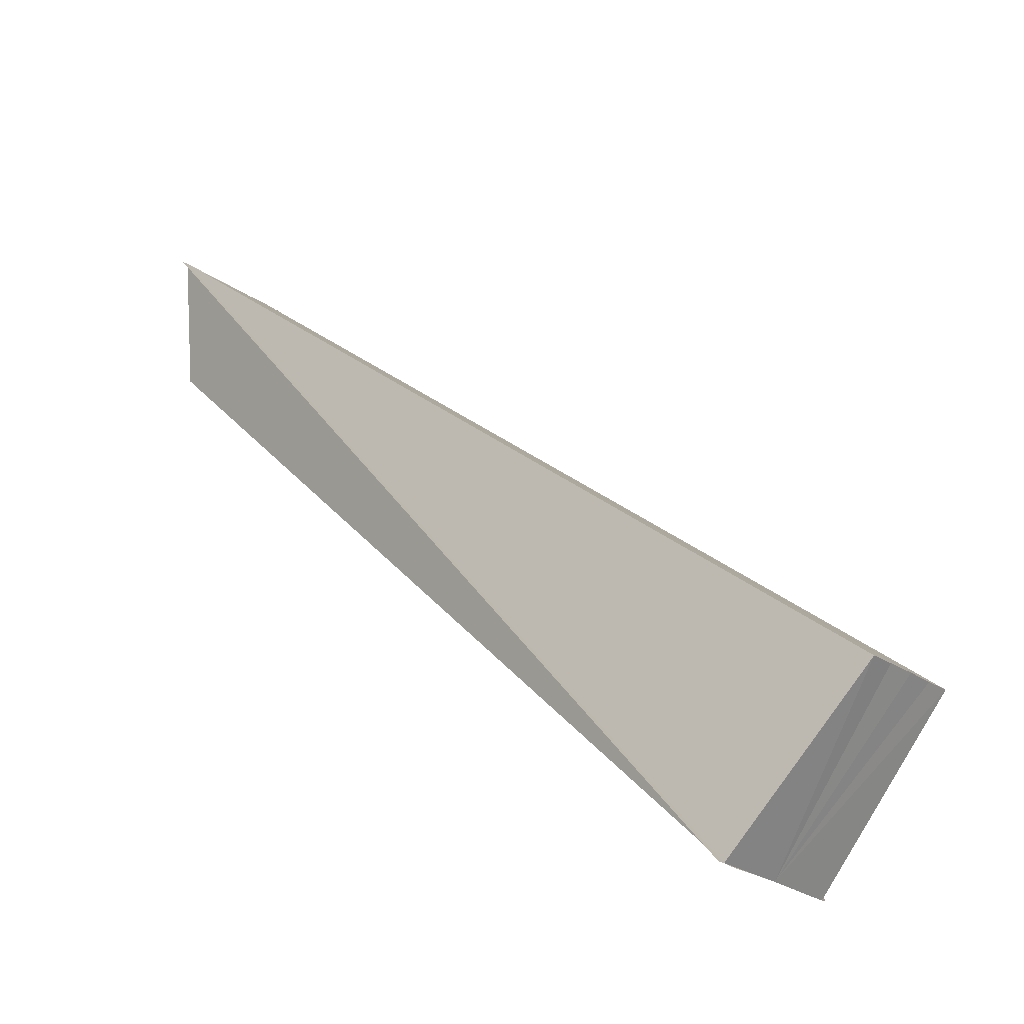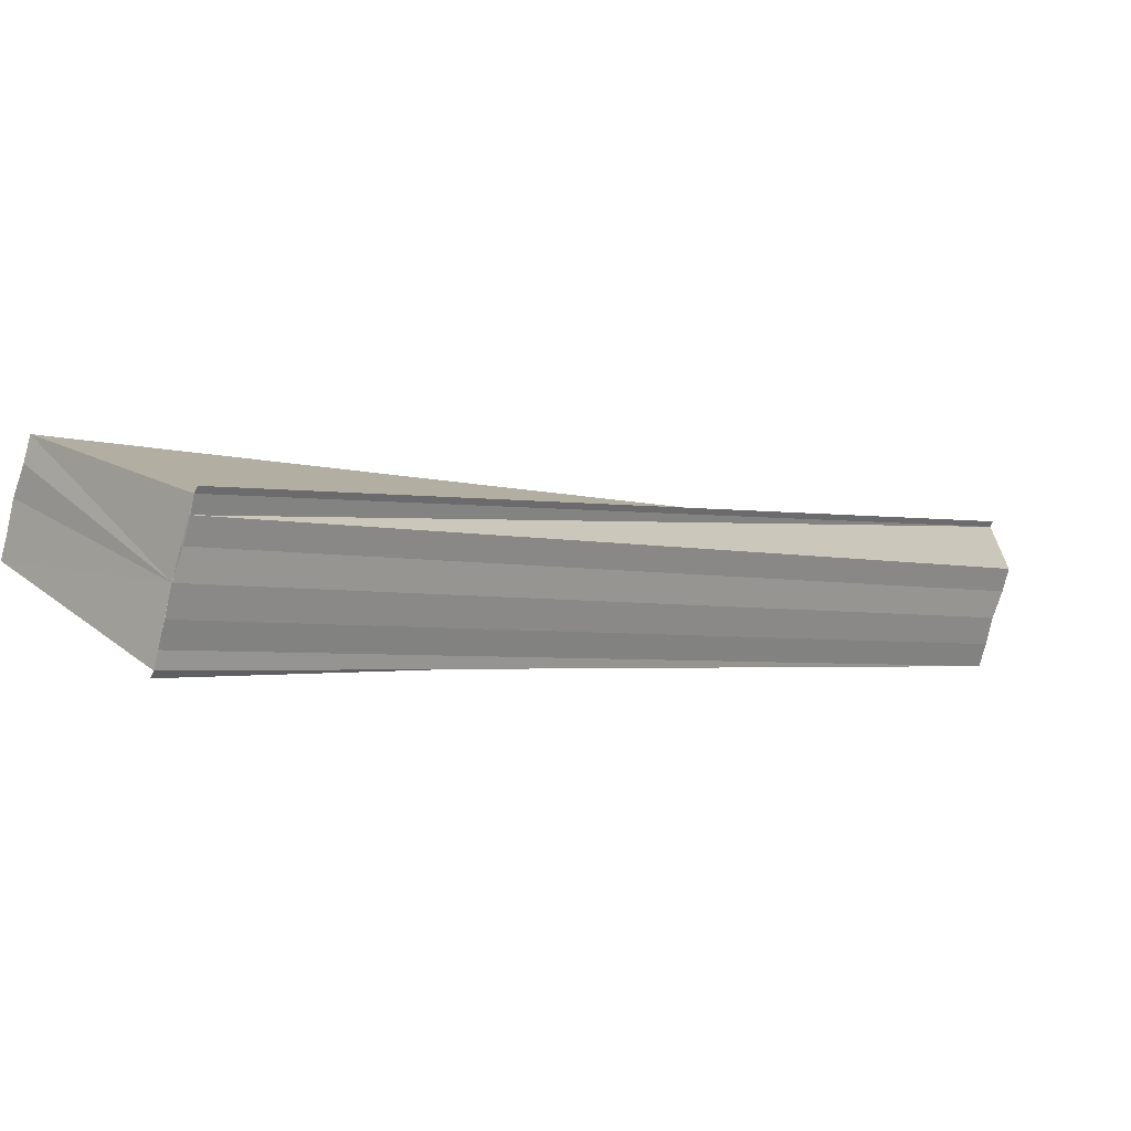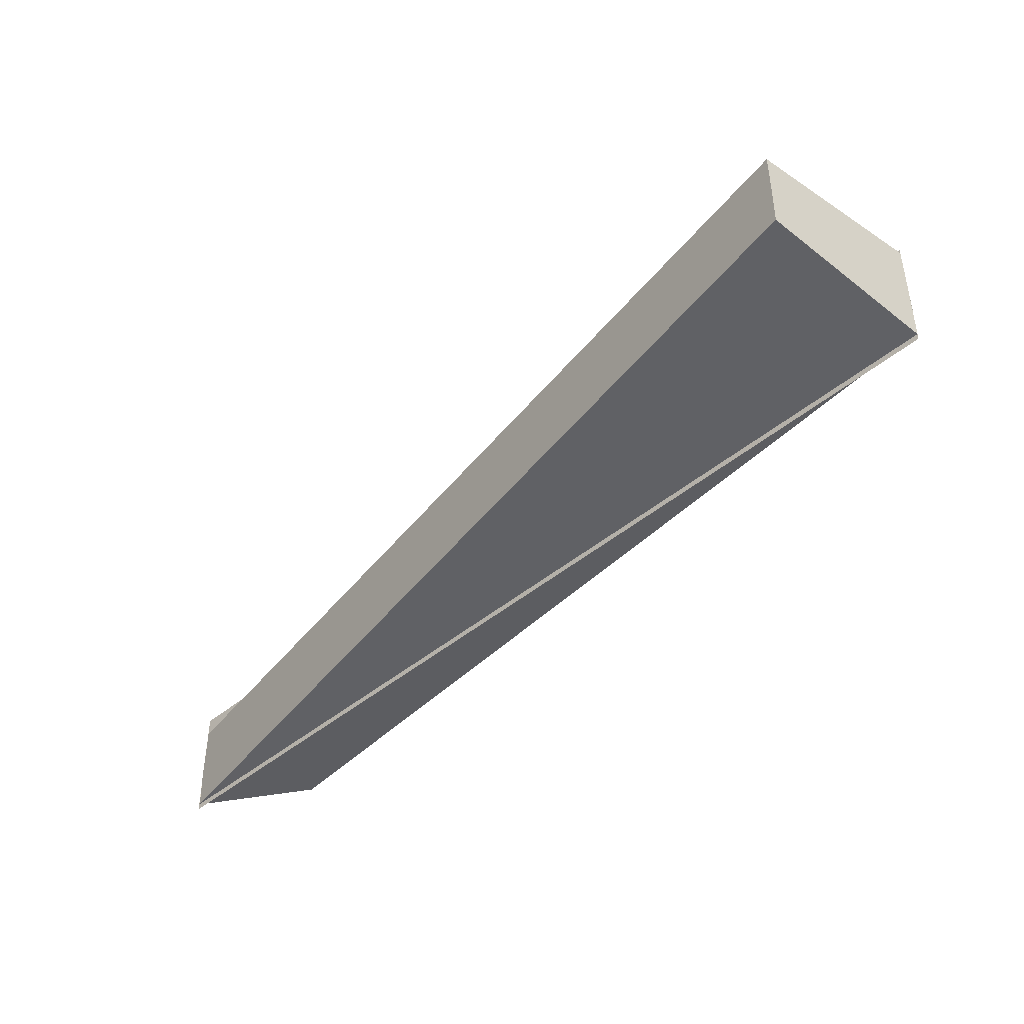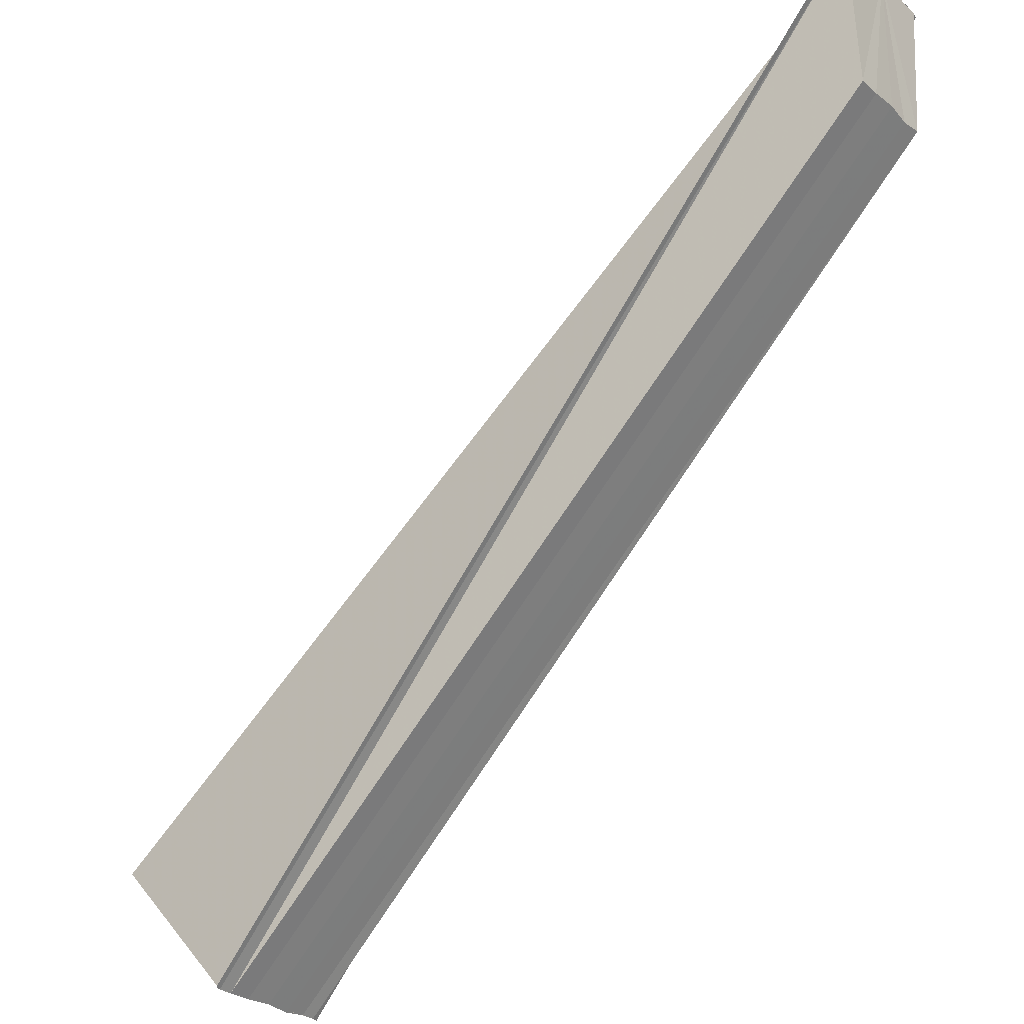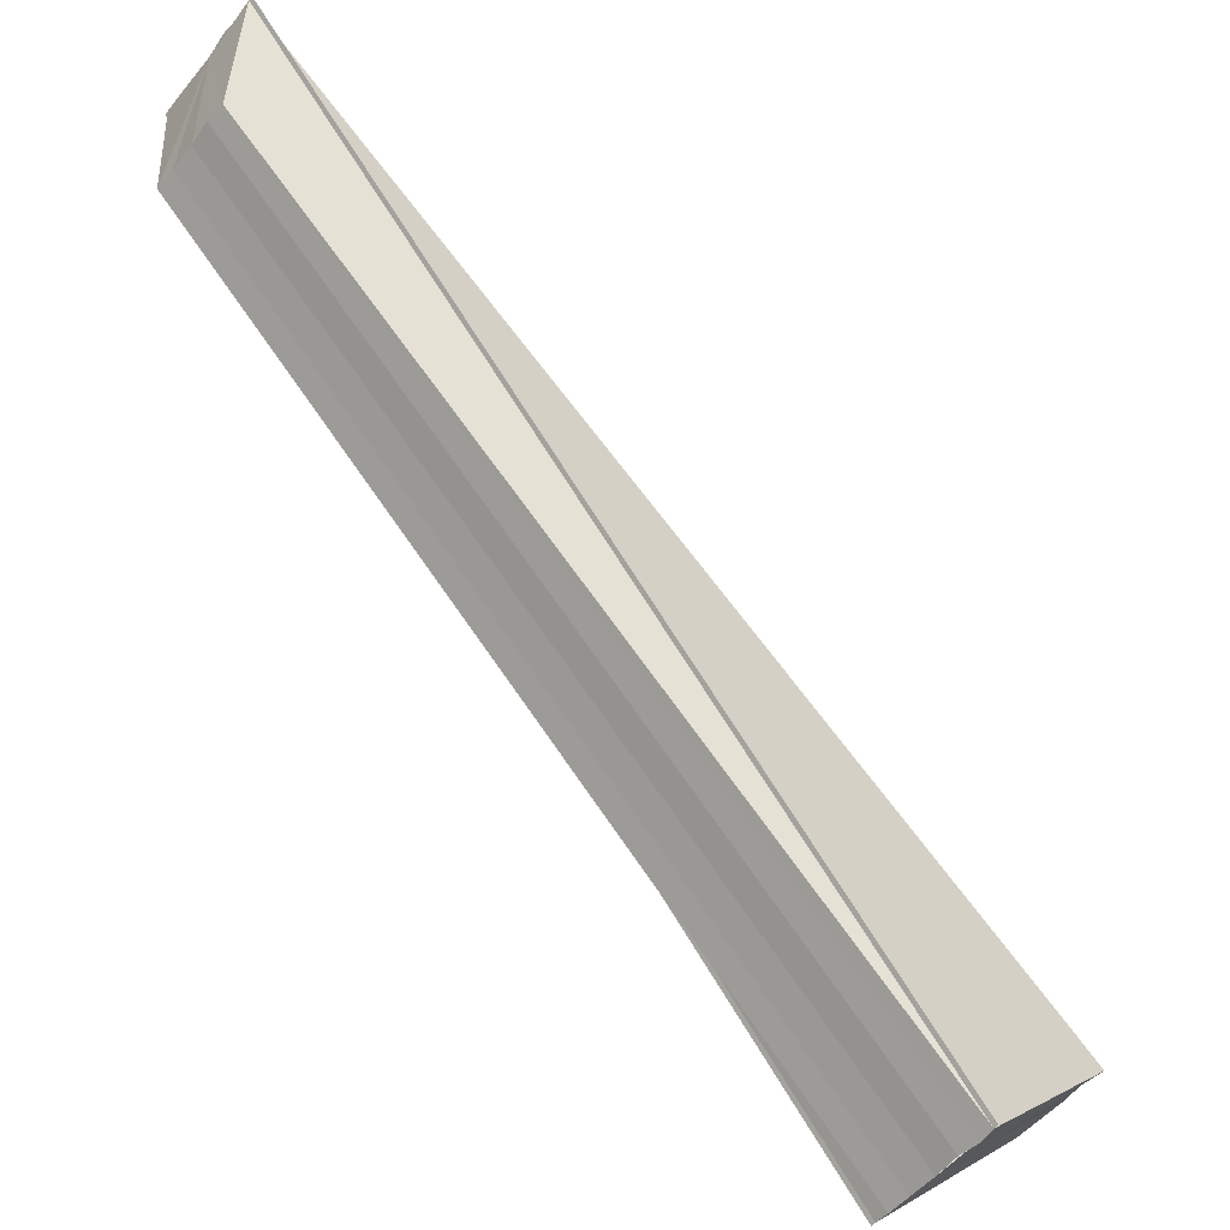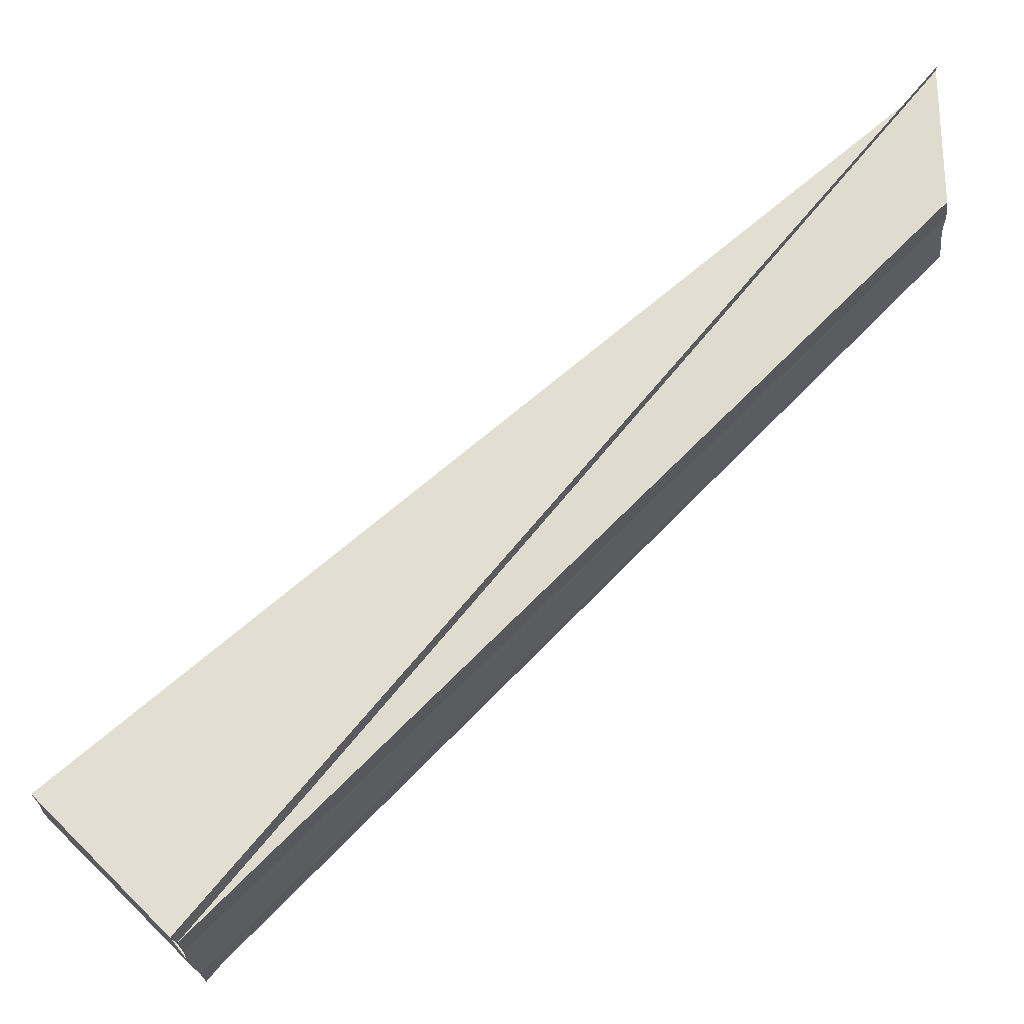
<metadata>
{"format":"obj","ext":"obj","renderer":"f3d","projection":"perspective","resolution":1024,"background":"white","views":[{"elev":-26.3,"azim":-137.8,"up":"+Y"},{"elev":-78.8,"azim":-14.6,"up":"+Y"},{"elev":-45.0,"azim":-85.8,"up":"+Z"},{"elev":-26.4,"azim":36.9,"up":"+Y"},{"elev":-49.8,"azim":143.5,"up":"+Y"},{"elev":-25.6,"azim":5.9,"up":"+Y"}]}
</metadata>
<code>
o 5450
v 2191 1879 20
v 2191 1879 20
v 2191 1879 20
v 2191 1879 20
v 2191 1879 20
v 2191 1879 20
v 2191 1879 20
v 2191 1879 20
v 2191 1879 20
v 2191 1879 20
v 2191 1879 20
v 2191 1879 20
v 2191 1879 20
v 2191 1879 20
v 2191 1879 20
v 2191 1879 20
v 2191 1879 20
v 2191 1879 20
v 2191 1879 20
v 2191 1879 20
v 2191 1879 20
v 2191 1879 20
v 2191 1879 20
v 2191 1879 20
v 2191 1879 20
v 2191 1879 20
v 2191 1879 20
v 2191 1879 20
v 2191 1879 20
v 2191 1879 20
v 2191 1879 20
v 2191 1879 20
v 2191 1879 20
v 2191 1879 20
v 2191 1879 20
v 2191 1879 20
v 2191 1879 20
v 2191 1879 20
v 2191 1879 20
v 2191 1879 20
v 2191 1879 20
v 2191 1879 20
v 2191 1879 20
v 2191 1879 20
v 2191 1879 20
v 2191 1879 20
v 2191 1879 20
v 2191 1879 20
v 2191 1879 20
v 2191 1879 20
v 2191 1879 20
v 2191 1879 20
v 2191 1879 20
v 2191 1879 20
v 2191 1879 20
v 2191 1879 20
v 2191 1879 20
v 2191 1879 20
v 2191 1879 20
v 2191 1879 20
v 2191 1879 20
v 2191 1879 20
v 2191 1879 20
v 2191 1879 20
v 2191 1879 20
v 2191 1879 20
f 1 2 3
f 3 4 5
f 6 7 5
f 8 4 9
f 8 9 10
f 8 10 11
f 12 9 13
f 8 11 14
f 15 16 12
f 8 14 17
f 8 17 18
f 19 20 12
f 21 15 19
f 22 21 23
f 23 24 19
f 25 26 23
f 27 22 25
f 28 27 25
f 19 29 30
f 31 18 29
f 32 18 33
f 34 35 32
f 36 37 33
f 38 39 33
f 38 40 41
f 41 42 43
f 44 31 45
f 46 31 44
f 19 44 45
f 47 46 44
f 19 47 44
f 8 46 47
f 19 48 49
f 50 51 48
f 52 51 53
f 54 8 47
f 19 54 47
f 19 55 54
f 56 8 54
f 55 56 54
f 57 56 58
f 59 60 61
f 62 63 64
f 64 65 66

</code>
